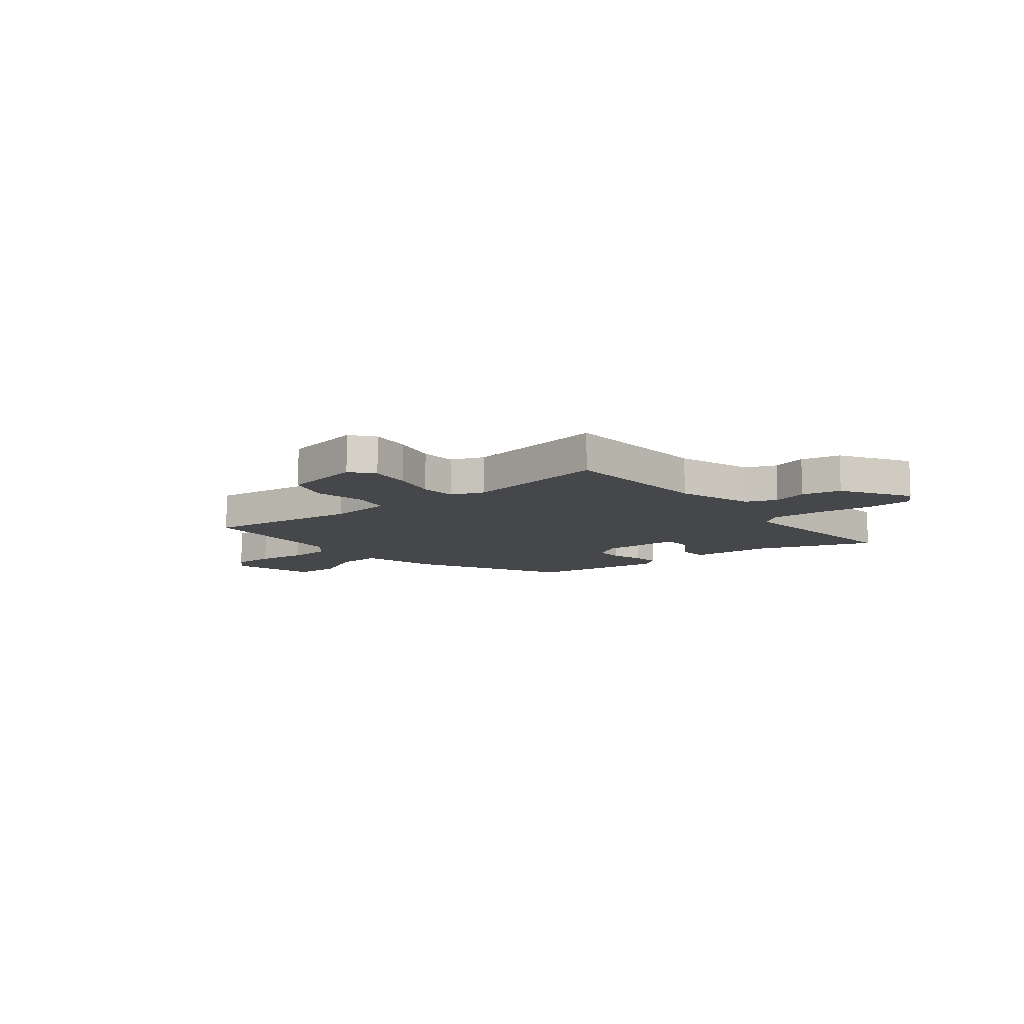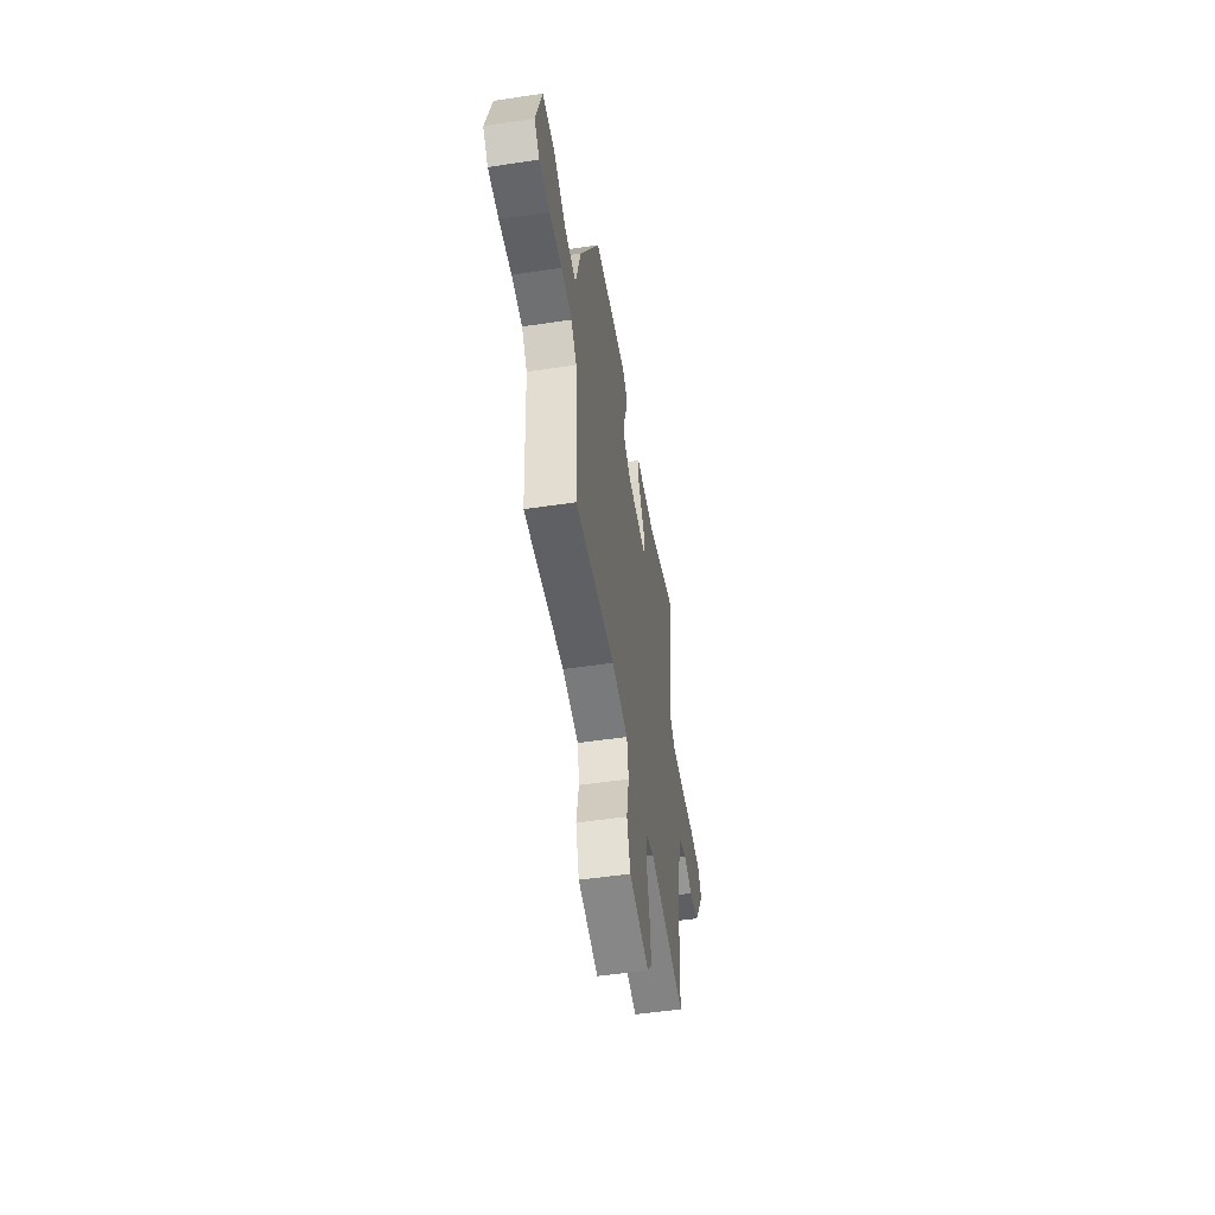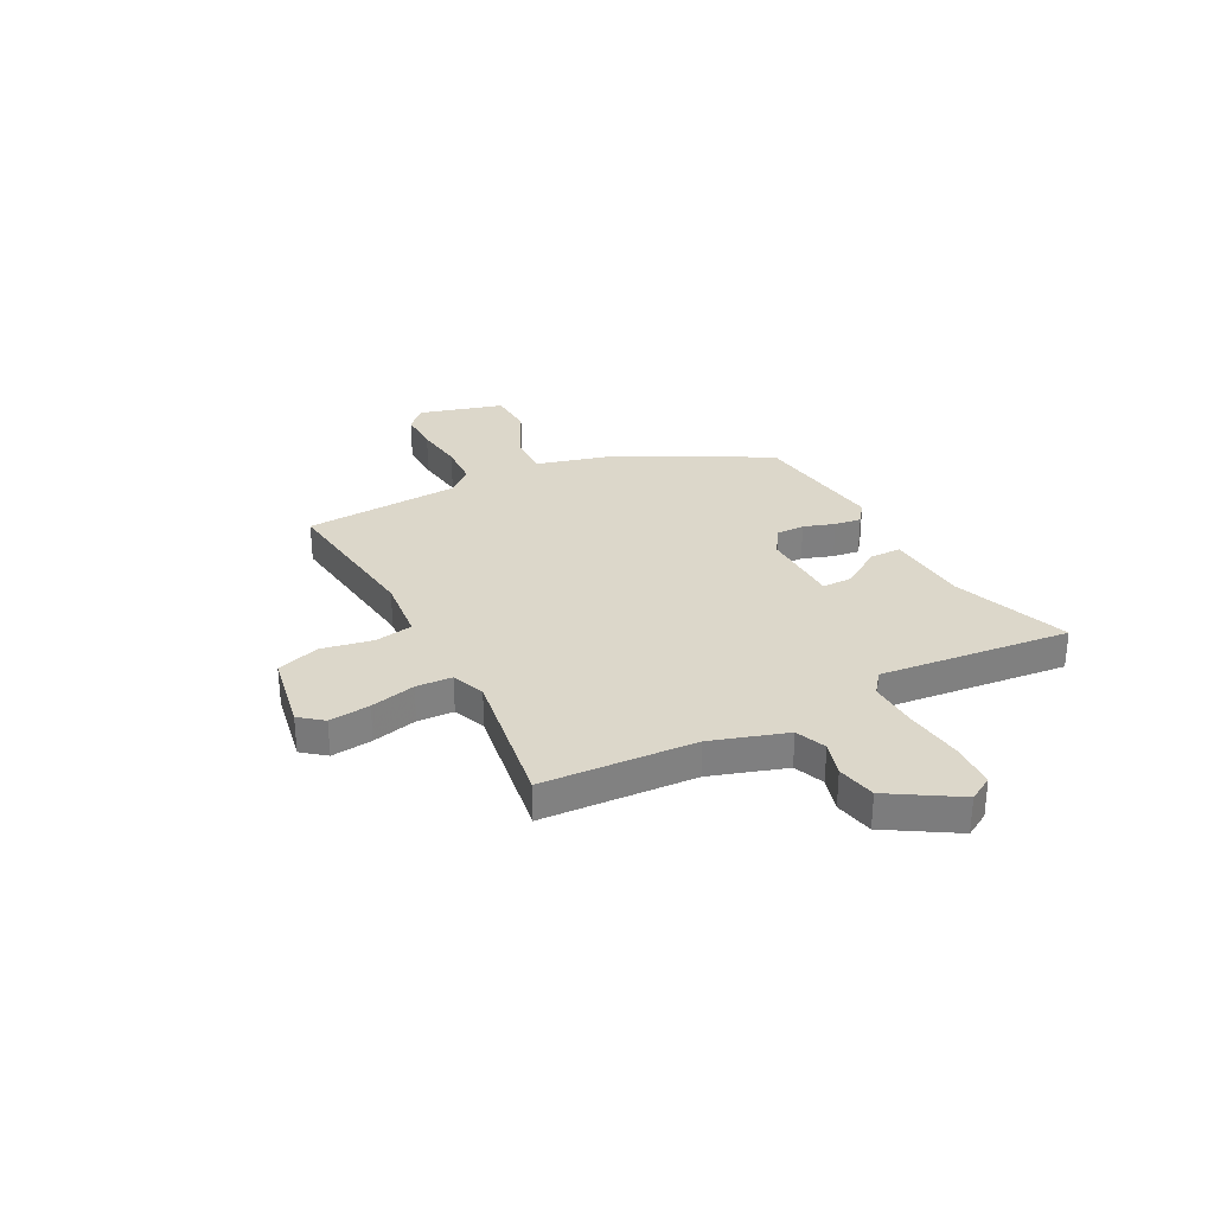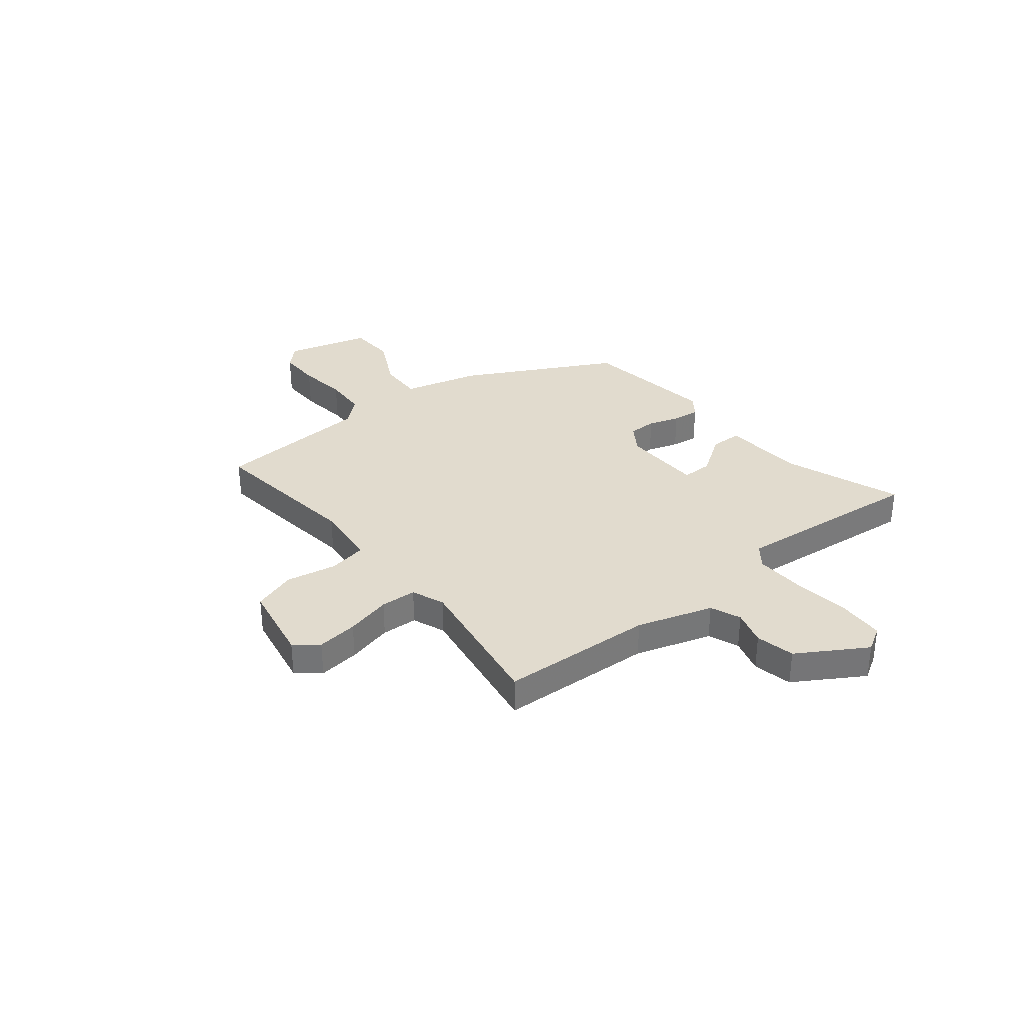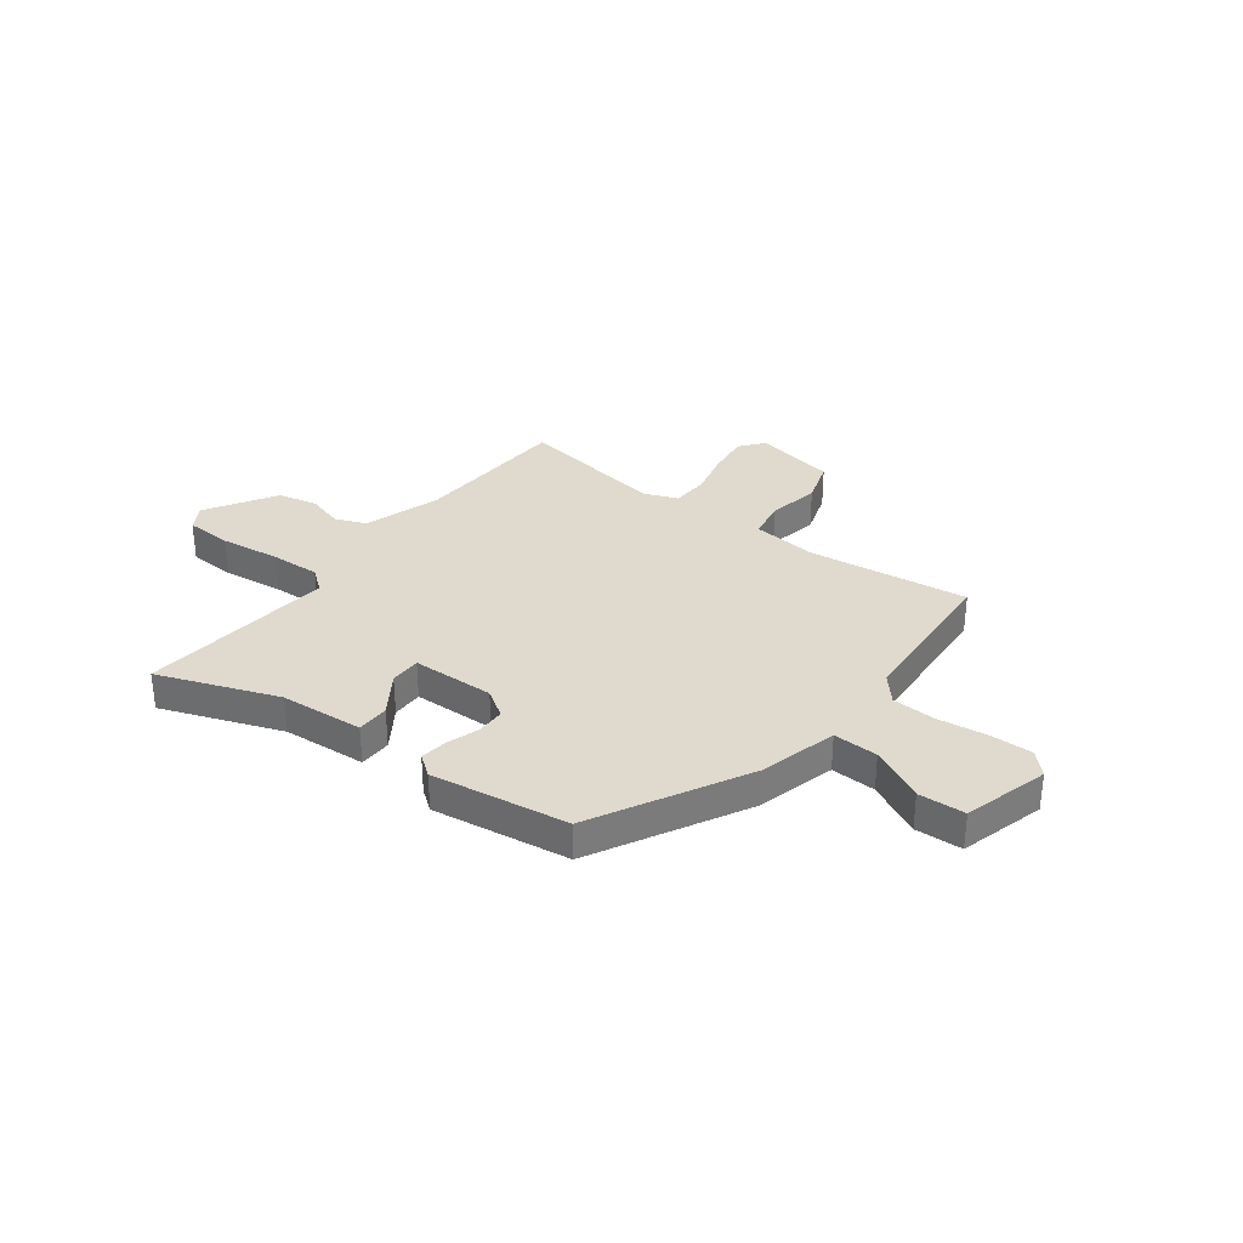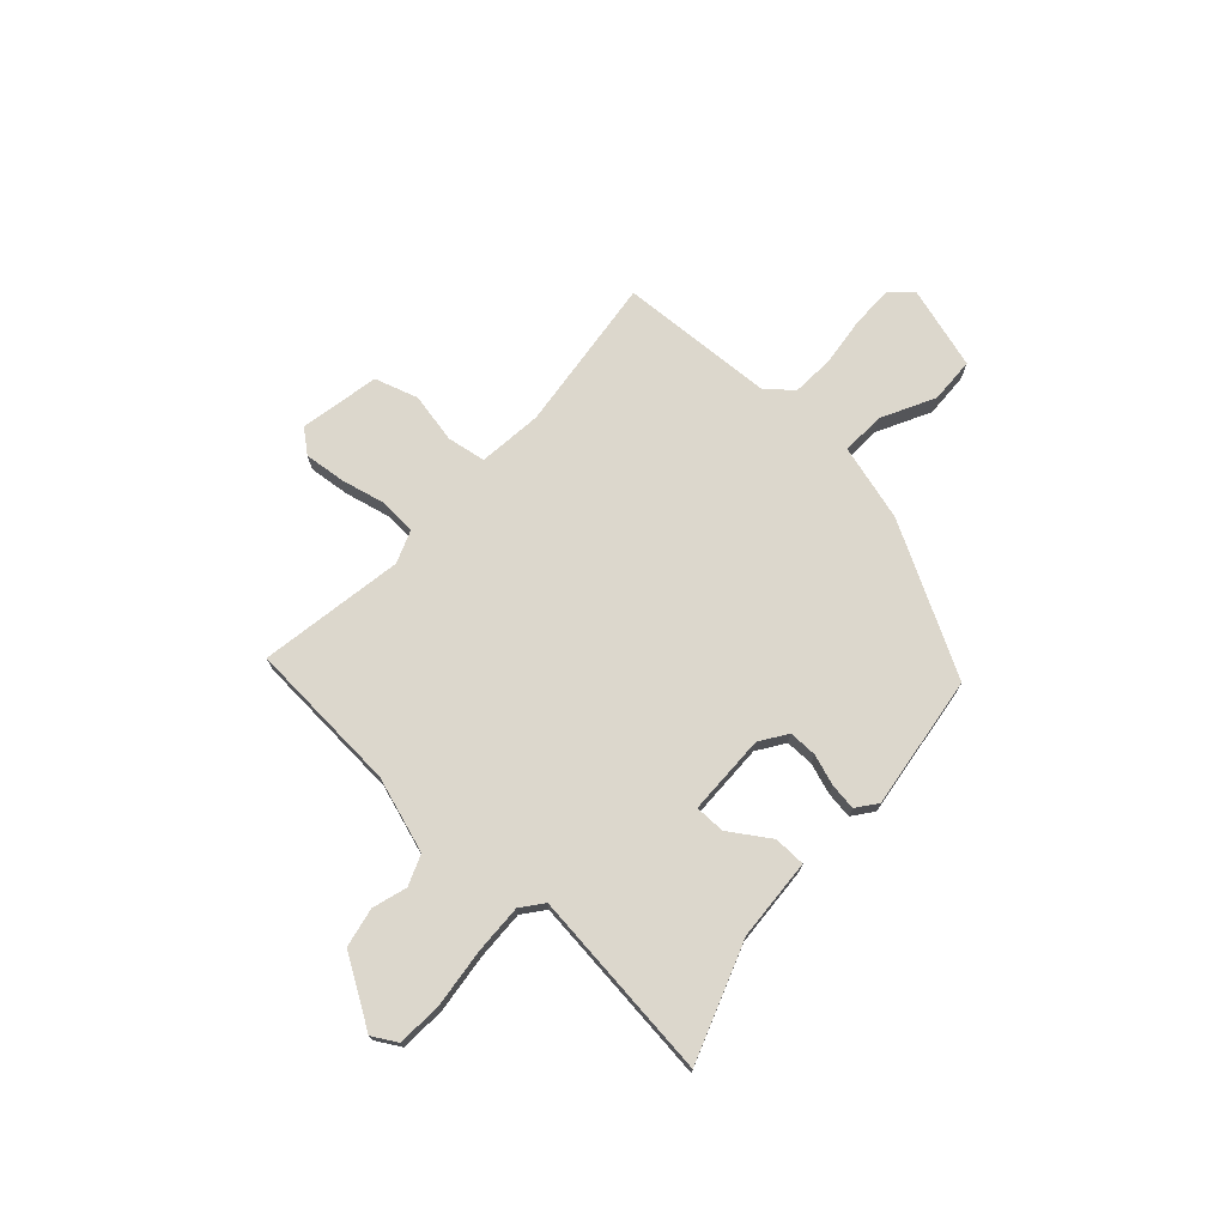
<metadata>
{"format":"obj","ext":"obj","renderer":"f3d","projection":"perspective","resolution":1024,"background":"white","views":[{"elev":-10.6,"azim":-141.2,"up":"+Y"},{"elev":-52.2,"azim":99.1,"up":"+Z"},{"elev":30.6,"azim":-117.5,"up":"+Y"},{"elev":33.9,"azim":-128.9,"up":"+Y"},{"elev":32.9,"azim":36.9,"up":"+Y"},{"elev":73.0,"azim":-47.2,"up":"+Y"}]}
</metadata>
<code>
v -0.494 0.07 -0.498
v -0.511 0.07 -0.2
v -0.558 0.07 -0.053
v -0.617 0.07 -0.029
v -0.685 0.07 -0.049
v -0.761 0.07 -0.033
v -0.842 0.07 0.099
v -0.814 0.07 0.147
v -0.725 0.07 0.151
v -0.612 0.07 0.137
v -0.516 0.07 0.133
v -0.473 0.07 0.166
v -0.512 0.07 0.537
v -0.284 0.07 0.453
v -0.125 0.07 0.442
v -0.124 0.07 0.38
v -0.176 0.07 0.302
v -0.176 0.07 0.243
v -0.019 0.07 0.239
v 0.034 0.07 0.274
v 0.034 0.07 0.329
v 0.014 0.07 0.389
v 0.007 0.07 0.441
v 0.047 0.07 0.471
v 0.308 0.07 0.434
v 0.463 0.07 0.145
v 0.503 0.07 -0.004
v 0.588 0.07 -0.001
v 0.691 0.07 0.051
v 0.78 0.07 0.047
v 0.826 0.07 -0.115
v 0.786 0.07 -0.156
v 0.705 0.07 -0.155
v 0.61 0.07 -0.143
v 0.528 0.07 -0.147
v 0.485 0.07 -0.197
v 0.467 0.07 -0.5
v 0.163 0.07 -0.462
v 0.038 0.07 -0.475
v 0.025 0.07 -0.55
v 0.044 0.07 -0.648
v 0.017 0.07 -0.732
v -0.138 0.07 -0.761
v -0.174 0.07 -0.716
v -0.165 0.07 -0.636
v -0.144 0.07 -0.548
v -0.148 0.07 -0.478
v -0.212 0.07 -0.453
v -0.494 0 -0.498
v -0.511 0 -0.2
v -0.558 0 -0.053
v -0.617 0 -0.029
v -0.685 0 -0.049
v -0.761 0 -0.033
v -0.842 0 0.099
v -0.814 0 0.147
v -0.725 0 0.151
v -0.612 0 0.137
v -0.516 0 0.133
v -0.473 0 0.166
v -0.512 0 0.537
v -0.284 0 0.453
v -0.125 0 0.442
v -0.124 0 0.38
v -0.176 0 0.302
v -0.176 0 0.243
v -0.019 0 0.239
v 0.034 0 0.274
v 0.034 0 0.329
v 0.014 0 0.389
v 0.007 0 0.441
v 0.047 0 0.471
v 0.308 0 0.434
v 0.463 0 0.145
v 0.503 0 -0.004
v 0.588 0 -0.001
v 0.691 0 0.051
v 0.78 0 0.047
v 0.826 0 -0.115
v 0.786 0 -0.156
v 0.705 0 -0.155
v 0.61 0 -0.143
v 0.528 0 -0.147
v 0.485 0 -0.197
v 0.467 0 -0.5
v 0.163 0 -0.462
v 0.038 0 -0.475
v 0.025 0 -0.55
v 0.044 0 -0.648
v 0.017 0 -0.732
v -0.138 0 -0.761
v -0.174 0 -0.716
v -0.165 0 -0.636
v -0.144 0 -0.548
v -0.148 0 -0.478
v -0.212 0 -0.453
f 44 45 46
f 43 44 46
f 42 43 46
f 41 42 46
f 40 41 46
f 39 40 46 47
f 38 39 47 48
f 36 37 38
f 35 36 38 48
f 32 33 34
f 31 32 34
f 30 31 34
f 29 30 34
f 28 29 34
f 27 28 34 35
f 26 27 35
f 25 26 35
f 24 25 35
f 23 24 35
f 22 23 35
f 21 22 35
f 20 21 35
f 48 1 2
f 35 48 2
f 20 35 2
f 19 20 2
f 14 15 16 17
f 14 17 18
f 13 14 18
f 12 13 18
f 19 2 3
f 18 19 3
f 12 18 3
f 11 12 3
f 8 9 10
f 7 8 10
f 6 7 10
f 5 6 10
f 4 5 10
f 3 4 10 11
f 94 93 92
f 94 92 91
f 94 91 90
f 94 90 89
f 94 89 88
f 95 94 88 87
f 96 95 87 86
f 86 85 84
f 96 86 84 83
f 82 81 80
f 82 80 79
f 82 79 78
f 82 78 77
f 82 77 76
f 83 82 76 75
f 83 75 74
f 83 74 73
f 83 73 72
f 83 72 71
f 83 71 70
f 83 70 69
f 83 69 68
f 50 49 96
f 50 96 83
f 50 83 68
f 50 68 67
f 65 64 63 62
f 66 65 62
f 66 62 61
f 66 61 60
f 51 50 67
f 51 67 66
f 51 66 60
f 51 60 59
f 58 57 56
f 58 56 55
f 58 55 54
f 58 54 53
f 58 53 52
f 59 58 52 51
f 1 49 50 2
f 2 50 51 3
f 3 51 52 4
f 4 52 53 5
f 5 53 54 6
f 6 54 55 7
f 7 55 56 8
f 8 56 57 9
f 9 57 58 10
f 10 58 59 11
f 11 59 60 12
f 12 60 61 13
f 13 61 62 14
f 14 62 63 15
f 15 63 64 16
f 16 64 65 17
f 17 65 66 18
f 18 66 67 19
f 19 67 68 20
f 20 68 69 21
f 21 69 70 22
f 22 70 71 23
f 23 71 72 24
f 24 72 73 25
f 25 73 74 26
f 26 74 75 27
f 27 75 76 28
f 28 76 77 29
f 29 77 78 30
f 30 78 79 31
f 31 79 80 32
f 32 80 81 33
f 33 81 82 34
f 34 82 83 35
f 35 83 84 36
f 36 84 85 37
f 37 85 86 38
f 38 86 87 39
f 39 87 88 40
f 40 88 89 41
f 41 89 90 42
f 42 90 91 43
f 43 91 92 44
f 44 92 93 45
f 45 93 94 46
f 46 94 95 47
f 47 95 96 48
f 48 96 49 1

</code>
